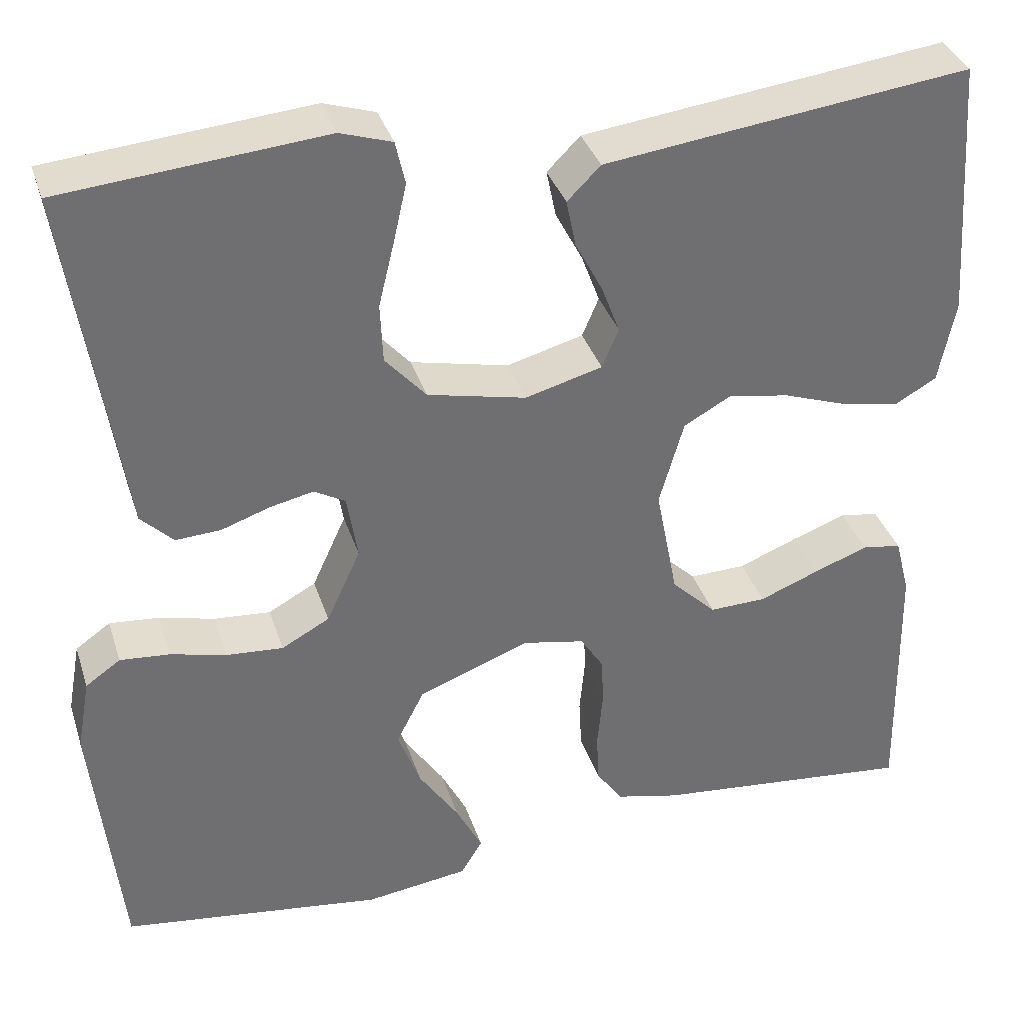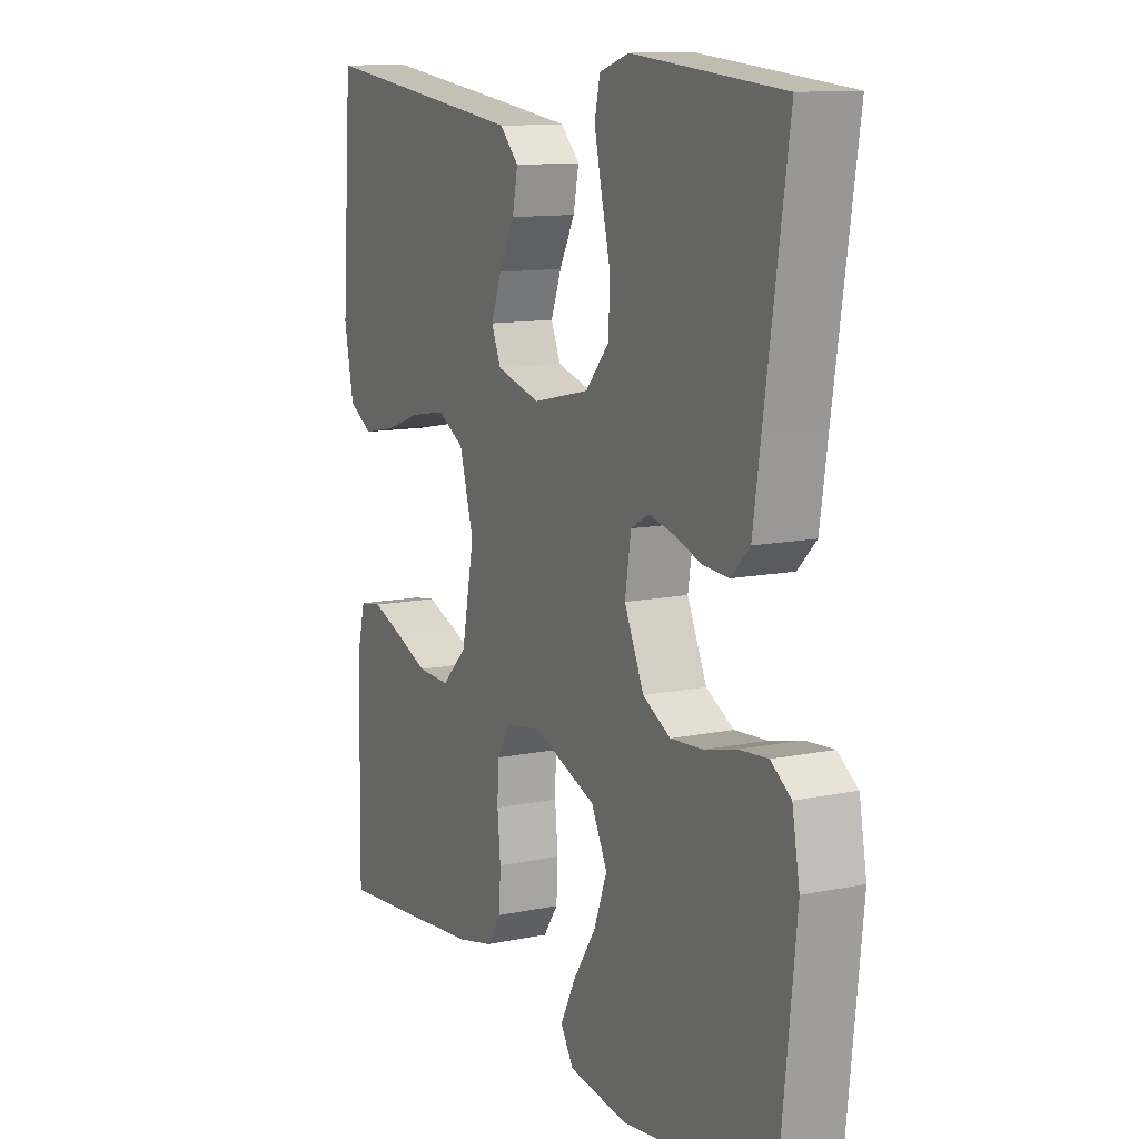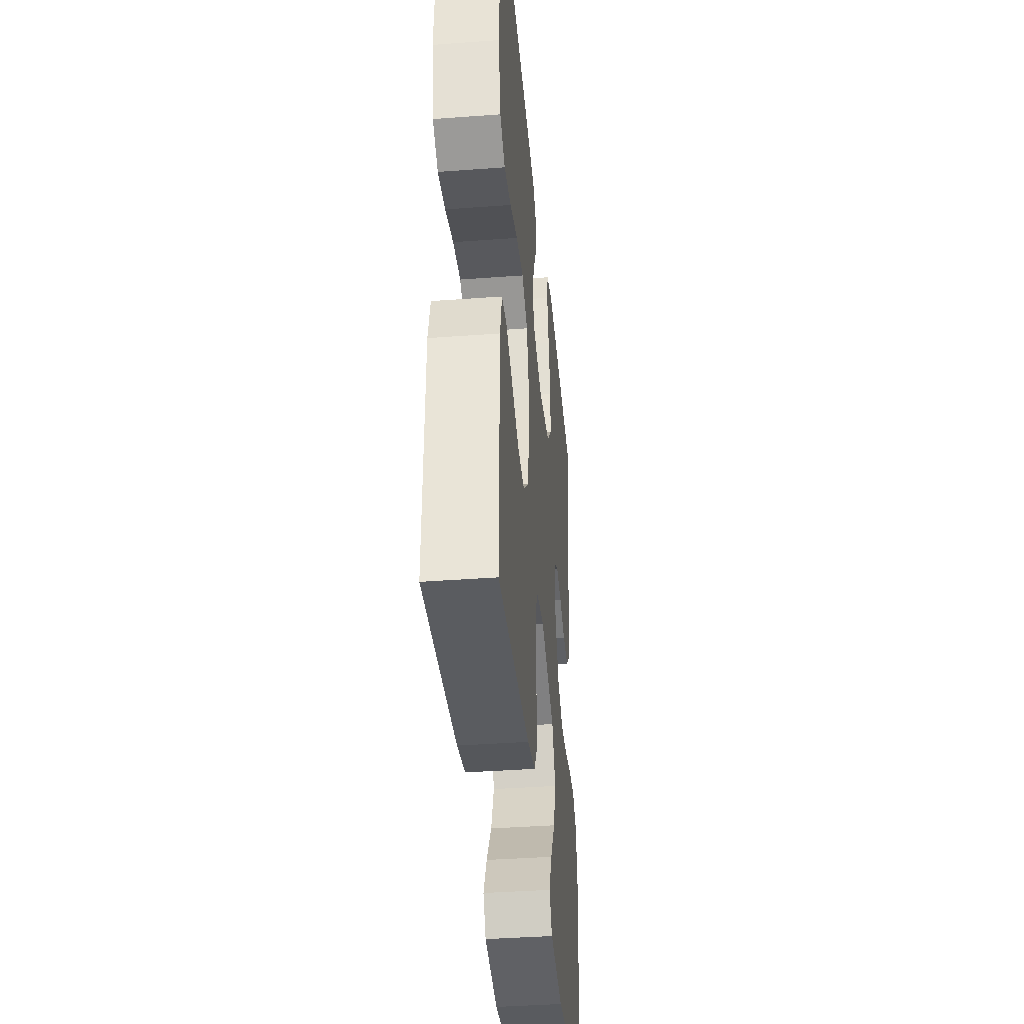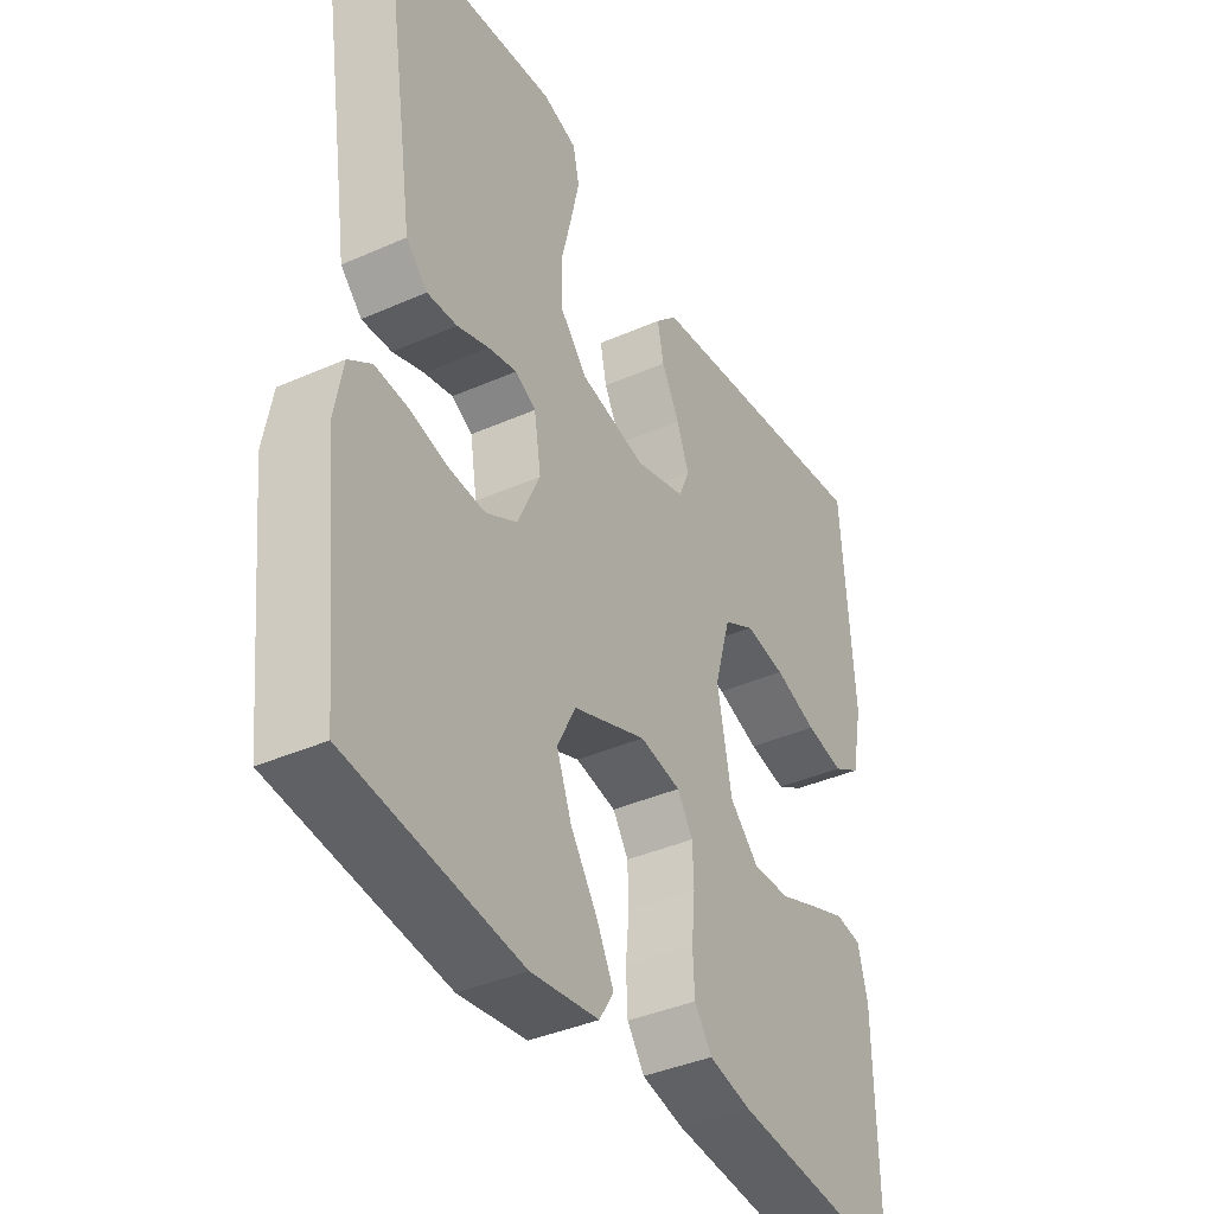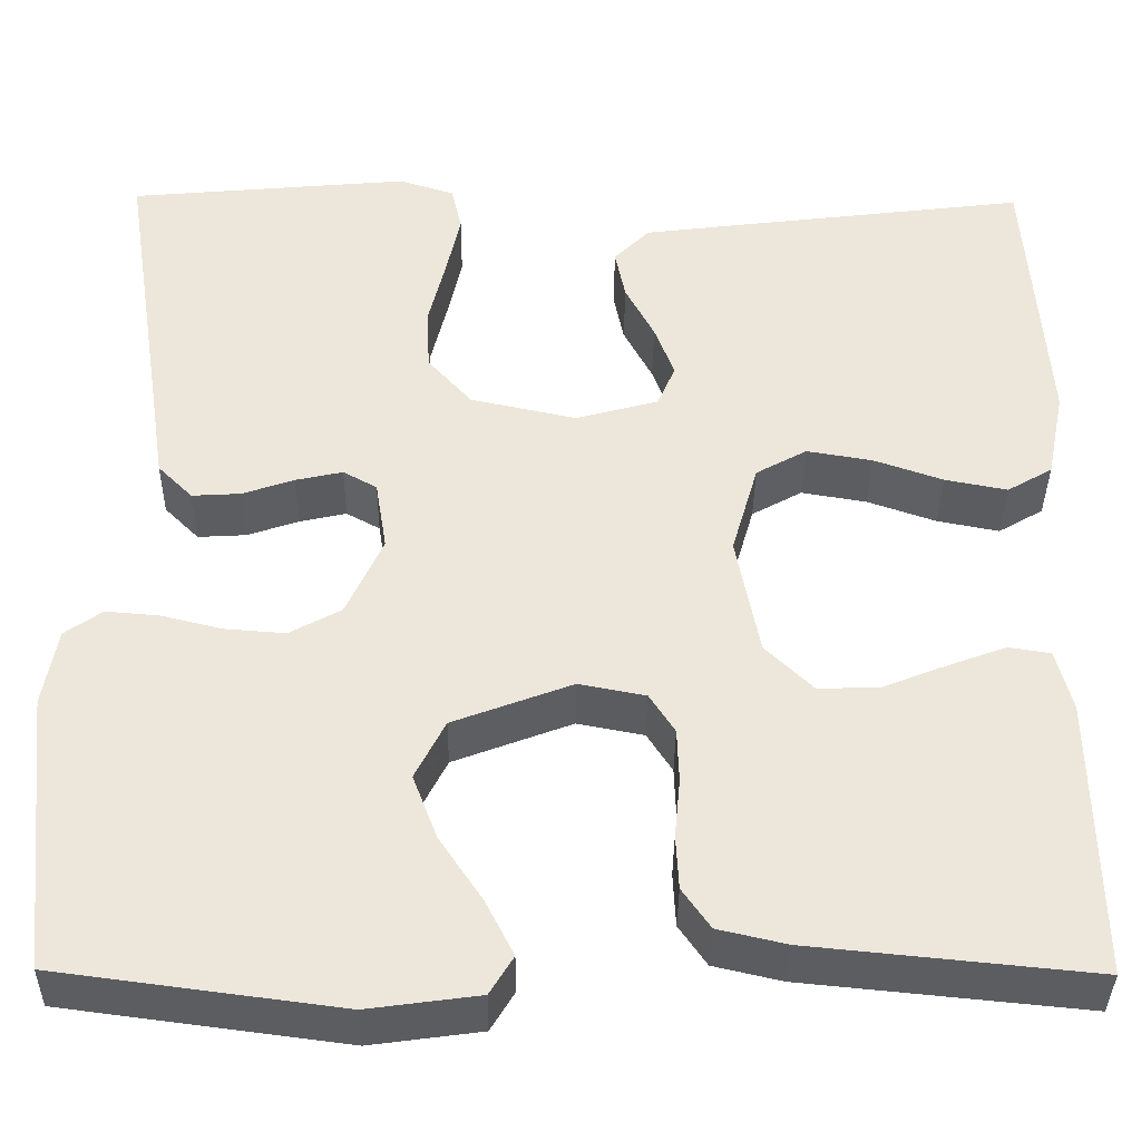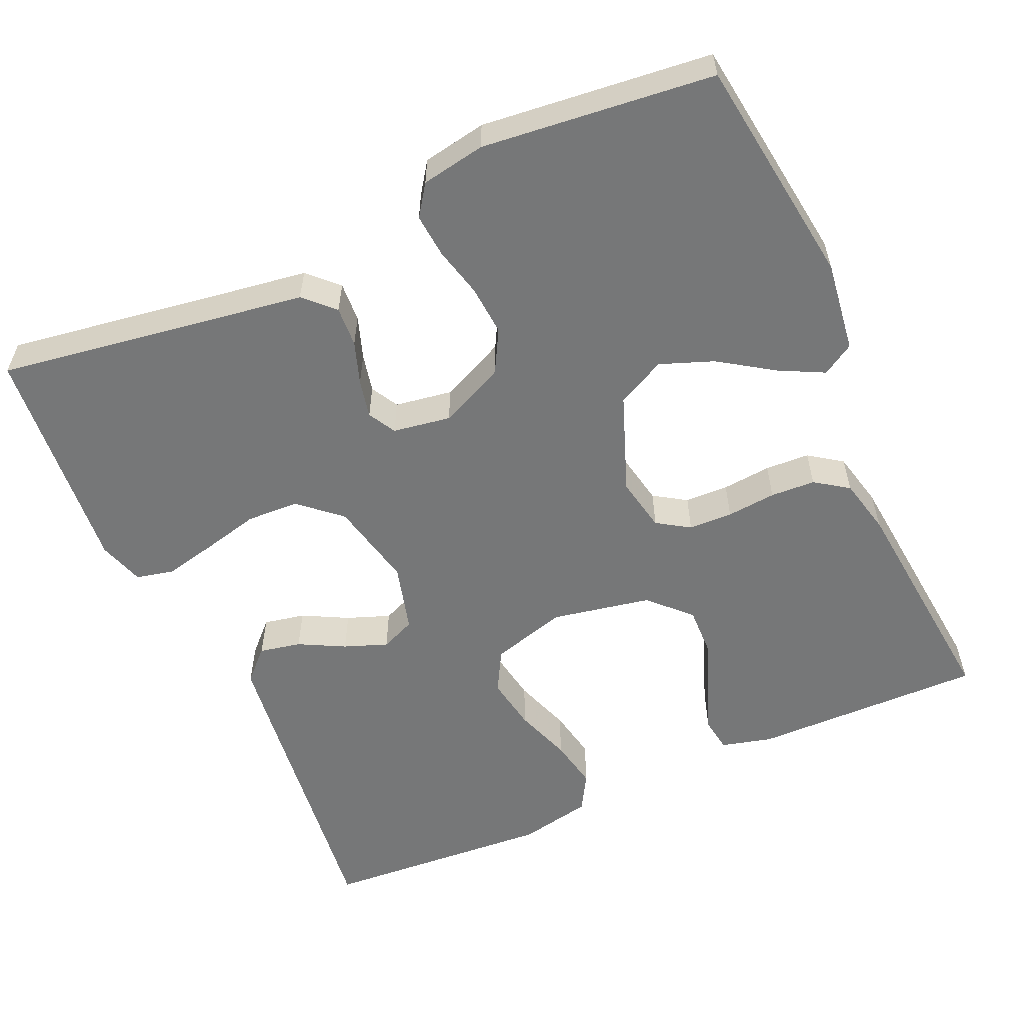
<metadata>
{"format":"obj","ext":"obj","renderer":"f3d","projection":"perspective","resolution":1024,"background":"white","views":[{"elev":35.6,"azim":163.1,"up":"+Z"},{"elev":11.7,"azim":63.5,"up":"+Z"},{"elev":-39.6,"azim":-84.7,"up":"+Z"},{"elev":-39.0,"azim":119.0,"up":"+Z"},{"elev":-37.4,"azim":179.4,"up":"+Z"},{"elev":-57.0,"azim":114.1,"up":"+Y"}]}
</metadata>
<code>
v -0.5 0.07 -0.5
v -0.495 0.07 -0.2
v -0.478 0.07 -0.134
v -0.433 0.07 -0.127
v -0.371 0.07 -0.15
v -0.303 0.07 -0.177
v -0.238 0.07 -0.179
v -0.187 0.07 -0.129
v -0.162 0.07 0
v -0.19 0.07 0.098
v -0.244 0.07 0.128
v -0.314 0.07 0.116
v -0.388 0.07 0.09
v -0.454 0.07 0.077
v -0.502 0.07 0.105
v -0.521 0.07 0.2
v -0.5 0.07 0.5
v -0.2 0.07 0.463
v -0.082 0.07 0.448
v -0.044 0.07 0.41
v -0.055 0.07 0.356
v -0.086 0.07 0.297
v -0.107 0.07 0.241
v -0.088 0.07 0.196
v 0 0.07 0.172
v 0.113 0.07 0.197
v 0.16 0.07 0.25
v 0.163 0.07 0.318
v 0.145 0.07 0.392
v 0.13 0.07 0.459
v 0.141 0.07 0.508
v 0.2 0.07 0.527
v 0.5 0.07 0.5
v 0.454 0.07 0.2
v 0.439 0.07 0.099
v 0.402 0.07 0.062
v 0.35 0.07 0.065
v 0.295 0.07 0.084
v 0.245 0.07 0.095
v 0.209 0.07 0.075
v 0.197 0.07 0
v 0.236 0.07 -0.085
v 0.291 0.07 -0.115
v 0.356 0.07 -0.11
v 0.42 0.07 -0.094
v 0.477 0.07 -0.089
v 0.517 0.07 -0.117
v 0.532 0.07 -0.2
v 0.5 0.07 -0.5
v 0.2 0.07 -0.54
v 0.082 0.07 -0.524
v 0.057 0.07 -0.483
v 0.087 0.07 -0.424
v 0.133 0.07 -0.355
v 0.159 0.07 -0.286
v 0.127 0.07 -0.223
v 0 0.07 -0.175
v -0.071 0.07 -0.189
v -0.098 0.07 -0.231
v -0.1 0.07 -0.288
v -0.094 0.07 -0.352
v -0.097 0.07 -0.41
v -0.127 0.07 -0.453
v -0.2 0.07 -0.47
v -0.5 0 -0.5
v -0.495 0 -0.2
v -0.478 0 -0.134
v -0.433 0 -0.127
v -0.371 0 -0.15
v -0.303 0 -0.177
v -0.238 0 -0.179
v -0.187 0 -0.129
v -0.162 0 0
v -0.19 0 0.098
v -0.244 0 0.128
v -0.314 0 0.116
v -0.388 0 0.09
v -0.454 0 0.077
v -0.502 0 0.105
v -0.521 0 0.2
v -0.5 0 0.5
v -0.2 0 0.463
v -0.082 0 0.448
v -0.044 0 0.41
v -0.055 0 0.356
v -0.086 0 0.297
v -0.107 0 0.241
v -0.088 0 0.196
v 0 0 0.172
v 0.113 0 0.197
v 0.16 0 0.25
v 0.163 0 0.318
v 0.145 0 0.392
v 0.13 0 0.459
v 0.141 0 0.508
v 0.2 0 0.527
v 0.5 0 0.5
v 0.454 0 0.2
v 0.439 0 0.099
v 0.402 0 0.062
v 0.35 0 0.065
v 0.295 0 0.084
v 0.245 0 0.095
v 0.209 0 0.075
v 0.197 0 0
v 0.236 0 -0.085
v 0.291 0 -0.115
v 0.356 0 -0.11
v 0.42 0 -0.094
v 0.477 0 -0.089
v 0.517 0 -0.117
v 0.532 0 -0.2
v 0.5 0 -0.5
v 0.2 0 -0.54
v 0.082 0 -0.524
v 0.057 0 -0.483
v 0.087 0 -0.424
v 0.133 0 -0.355
v 0.159 0 -0.286
v 0.127 0 -0.223
v 0 0 -0.175
v -0.071 0 -0.189
v -0.098 0 -0.231
v -0.1 0 -0.288
v -0.094 0 -0.352
v -0.097 0 -0.41
v -0.127 0 -0.453
v -0.2 0 -0.47
f 4 5 6
f 3 4 6
f 2 3 6
f 1 2 6
f 64 1 6
f 63 64 6
f 62 63 6
f 61 62 6
f 60 61 6
f 59 60 6 7
f 58 59 7 8
f 57 58 8 9
f 56 57 9 10
f 52 53 54
f 51 52 54
f 50 51 54
f 49 50 54
f 48 49 54
f 47 48 54
f 46 47 54
f 45 46 54
f 44 45 54
f 43 44 54 55
f 42 43 55 56
f 36 37 38
f 35 36 38
f 34 35 38
f 34 38 39
f 33 34 39
f 32 33 39
f 31 32 39
f 30 31 39
f 29 30 39
f 28 29 39
f 27 28 39 40
f 20 21 22
f 19 20 22
f 18 19 22
f 17 18 22
f 16 17 22
f 15 16 22
f 14 15 22
f 13 14 22
f 12 13 22
f 11 12 22 23
f 10 11 23 24
f 10 24 25
f 56 10 25
f 42 56 25
f 41 42 25
f 26 27 40 41
f 25 26 41
f 70 69 68
f 70 68 67
f 70 67 66
f 70 66 65
f 70 65 128
f 70 128 127
f 70 127 126
f 70 126 125
f 70 125 124
f 71 70 124 123
f 72 71 123 122
f 73 72 122 121
f 74 73 121 120
f 118 117 116
f 118 116 115
f 118 115 114
f 118 114 113
f 118 113 112
f 118 112 111
f 118 111 110
f 118 110 109
f 118 109 108
f 119 118 108 107
f 120 119 107 106
f 102 101 100
f 102 100 99
f 102 99 98
f 103 102 98
f 103 98 97
f 103 97 96
f 103 96 95
f 103 95 94
f 103 94 93
f 103 93 92
f 104 103 92 91
f 86 85 84
f 86 84 83
f 86 83 82
f 86 82 81
f 86 81 80
f 86 80 79
f 86 79 78
f 86 78 77
f 86 77 76
f 87 86 76 75
f 88 87 75 74
f 89 88 74
f 89 74 120
f 89 120 106
f 89 106 105
f 105 104 91 90
f 105 90 89
f 1 65 66 2
f 2 66 67 3
f 3 67 68 4
f 4 68 69 5
f 5 69 70 6
f 6 70 71 7
f 7 71 72 8
f 8 72 73 9
f 9 73 74 10
f 10 74 75 11
f 11 75 76 12
f 12 76 77 13
f 13 77 78 14
f 14 78 79 15
f 15 79 80 16
f 16 80 81 17
f 17 81 82 18
f 18 82 83 19
f 19 83 84 20
f 20 84 85 21
f 21 85 86 22
f 22 86 87 23
f 23 87 88 24
f 24 88 89 25
f 25 89 90 26
f 26 90 91 27
f 27 91 92 28
f 28 92 93 29
f 29 93 94 30
f 30 94 95 31
f 31 95 96 32
f 32 96 97 33
f 33 97 98 34
f 34 98 99 35
f 35 99 100 36
f 36 100 101 37
f 37 101 102 38
f 38 102 103 39
f 39 103 104 40
f 40 104 105 41
f 41 105 106 42
f 42 106 107 43
f 43 107 108 44
f 44 108 109 45
f 45 109 110 46
f 46 110 111 47
f 47 111 112 48
f 48 112 113 49
f 49 113 114 50
f 50 114 115 51
f 51 115 116 52
f 52 116 117 53
f 53 117 118 54
f 54 118 119 55
f 55 119 120 56
f 56 120 121 57
f 57 121 122 58
f 58 122 123 59
f 59 123 124 60
f 60 124 125 61
f 61 125 126 62
f 62 126 127 63
f 63 127 128 64
f 64 128 65 1

</code>
